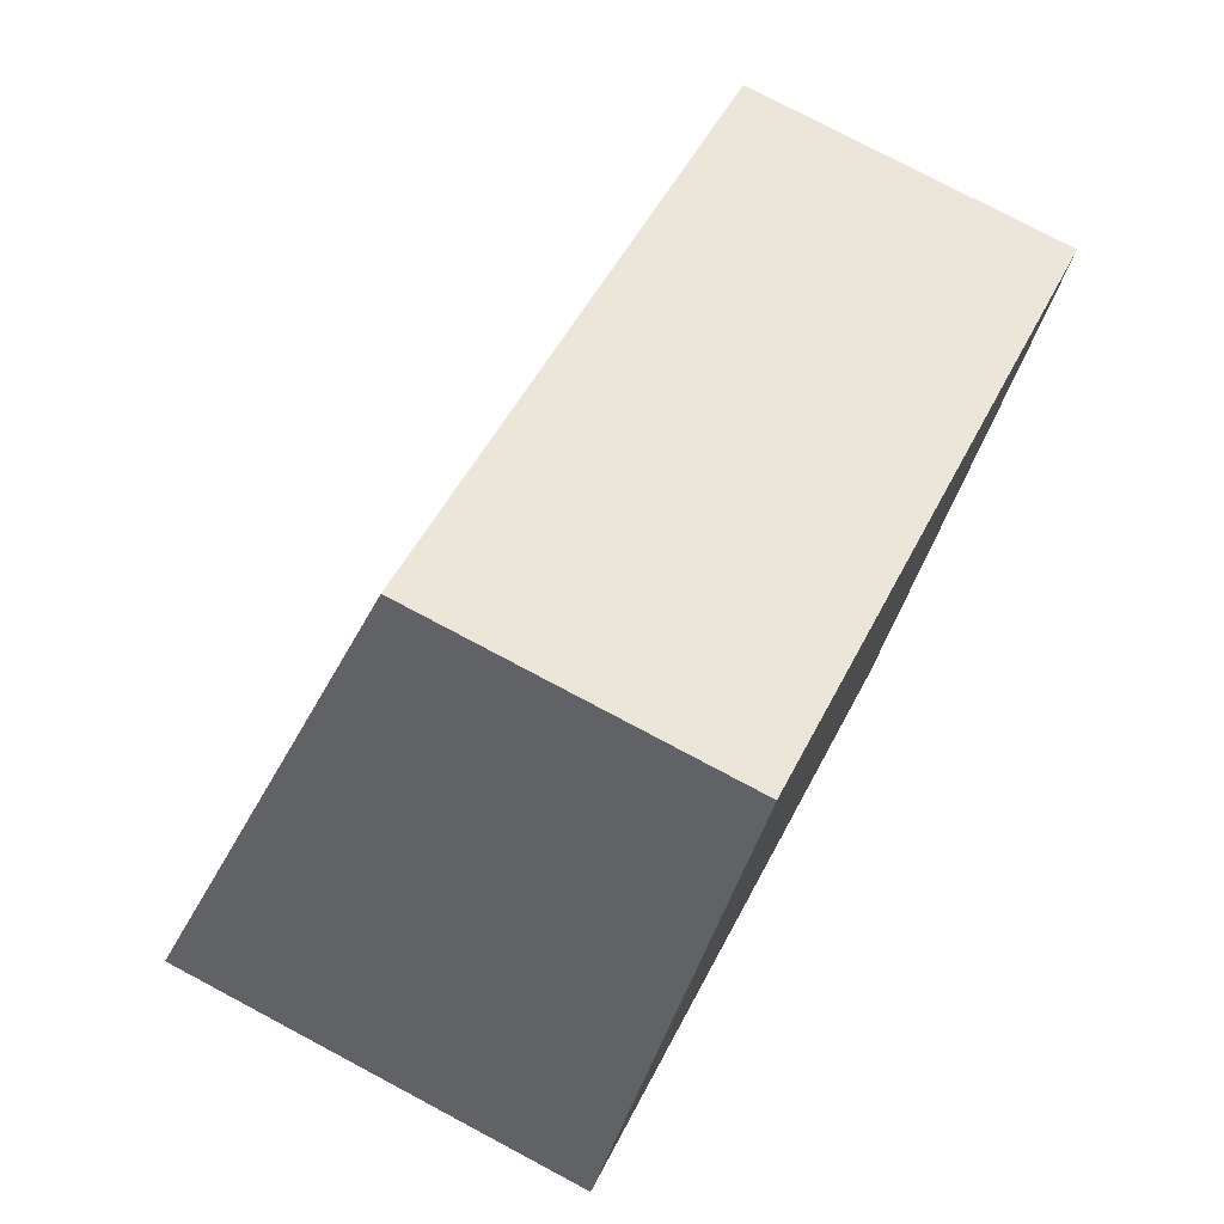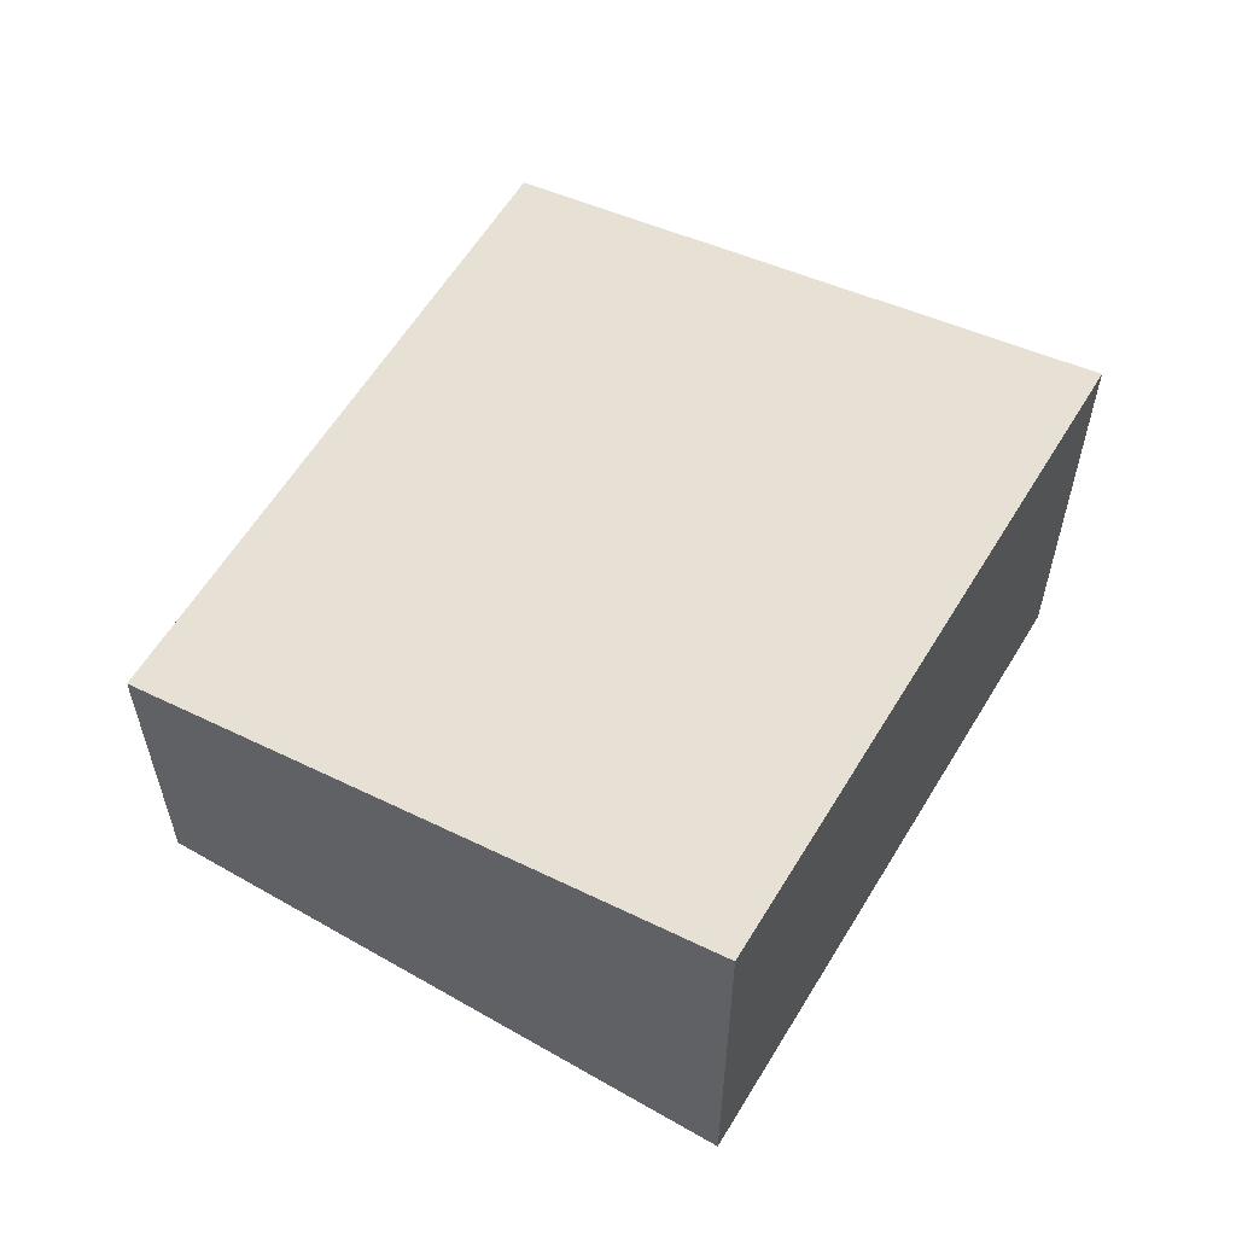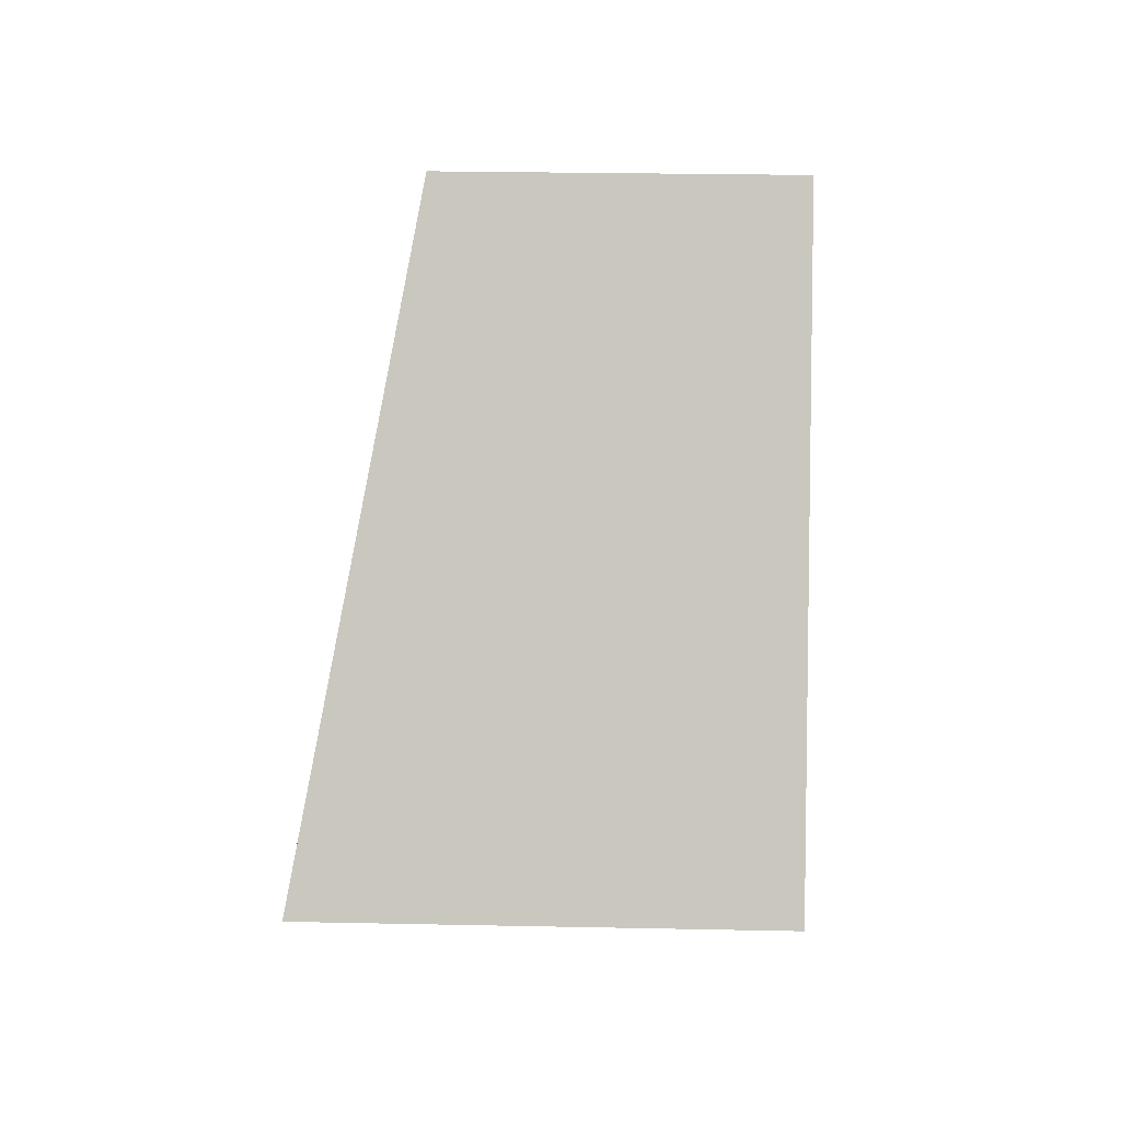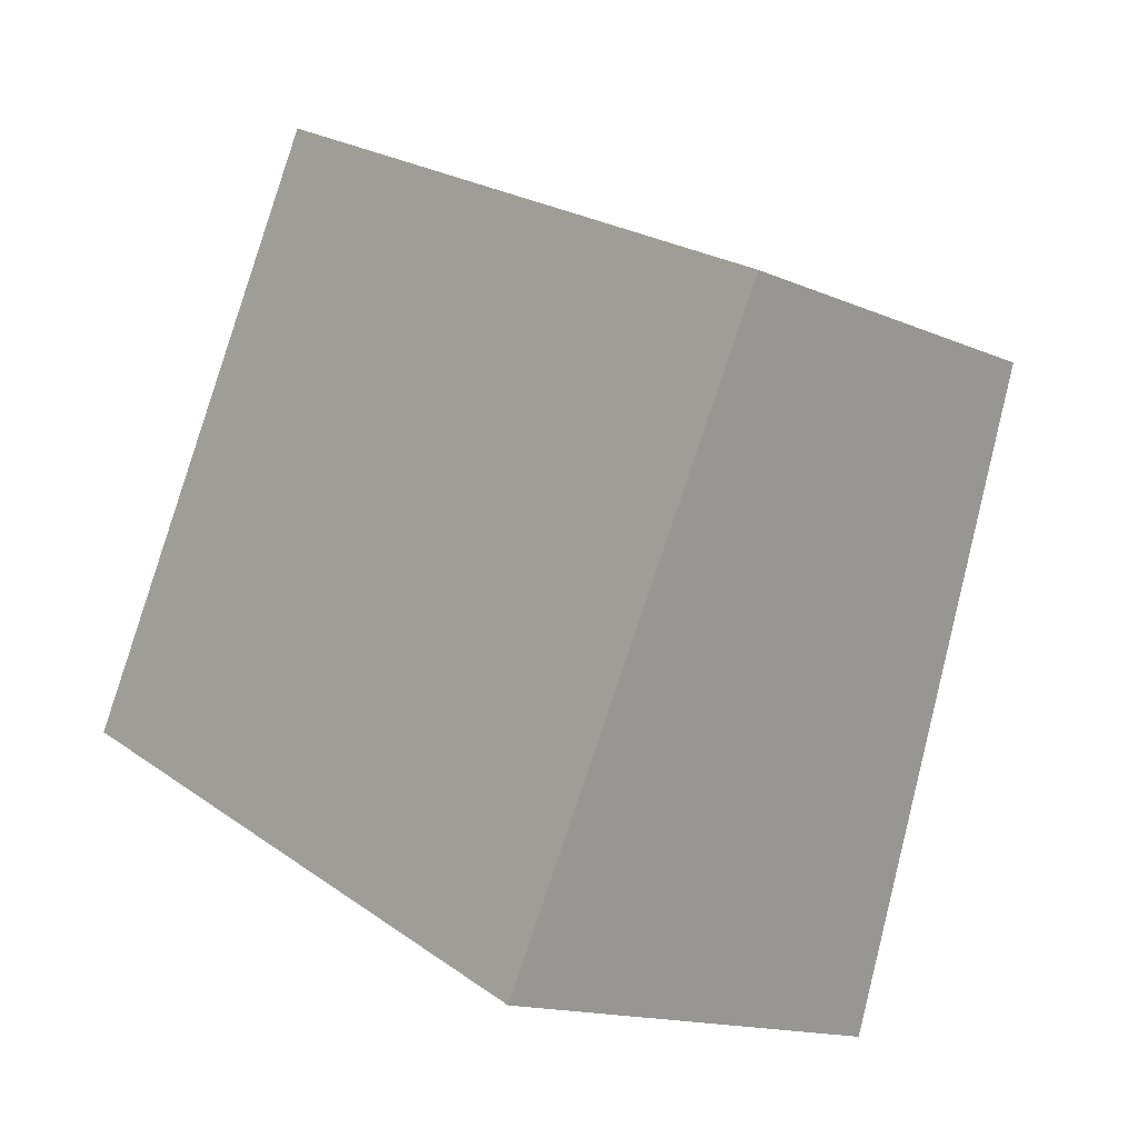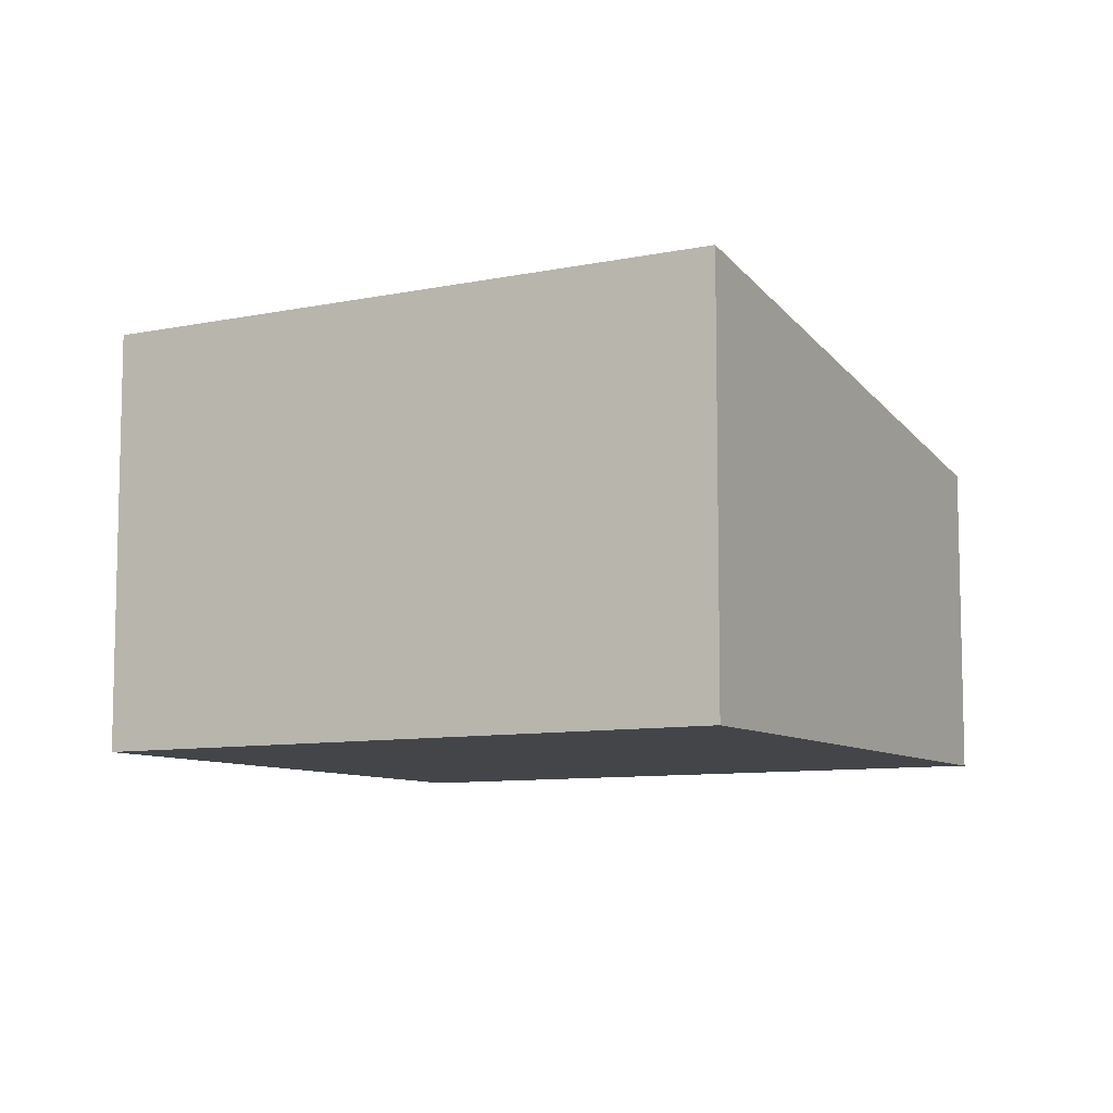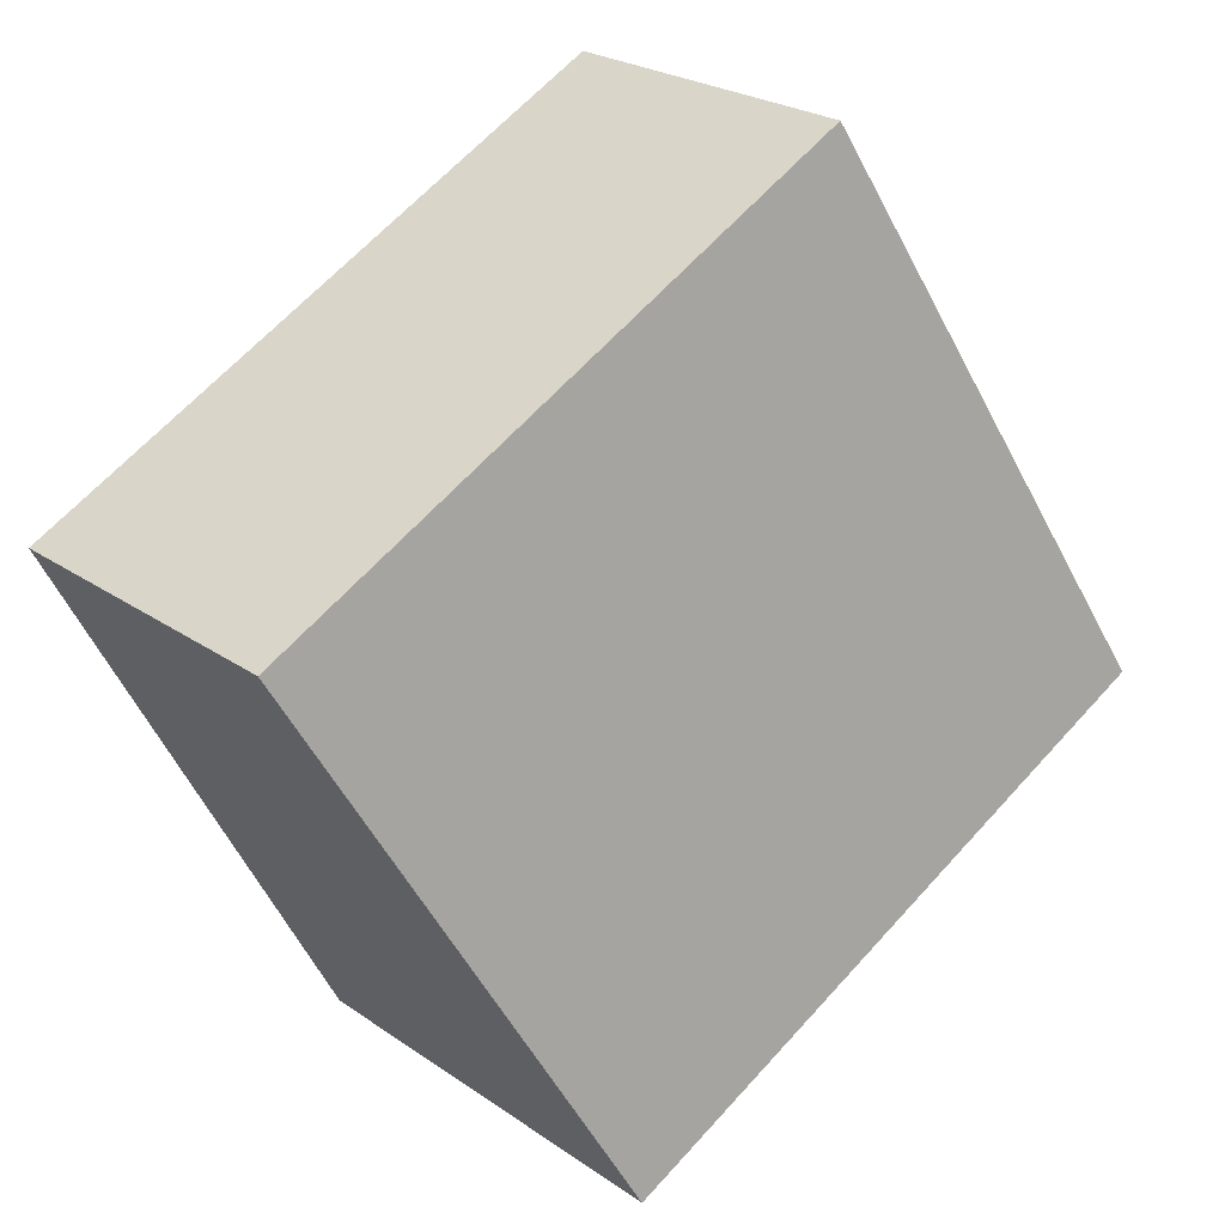
<metadata>
{"format":"obj","ext":"obj","renderer":"f3d","projection":"perspective","resolution":1024,"background":"white","views":[{"elev":76.9,"azim":-62.0,"up":"+Z"},{"elev":59.0,"azim":148.3,"up":"+Y"},{"elev":25.6,"azim":-88.1,"up":"+Z"},{"elev":-14.7,"azim":46.7,"up":"+Z"},{"elev":-8.7,"azim":-123.2,"up":"+Y"},{"elev":24.4,"azim":138.5,"up":"+Z"}]}
</metadata>
<code>
v  5.28 3.779 -2.73
v  2.542 2.825 4.858
v  7.808 2.83 2.102
v  0 3.779 2.314e-16
v  5.28 1.672e-16 -2.73
v  7.808 -1.287e-16 2.102
v  0 0 0
v  2.542 -2.975e-16 4.858
g defaultobject
f 1 2 3
f 2 1 4
f 3 5 1
f 5 3 6
f 5 4 1
f 4 5 7
f 7 2 4
f 2 7 8
f 2 6 3
f 6 2 8
f 6 7 5
f 7 6 8

</code>
